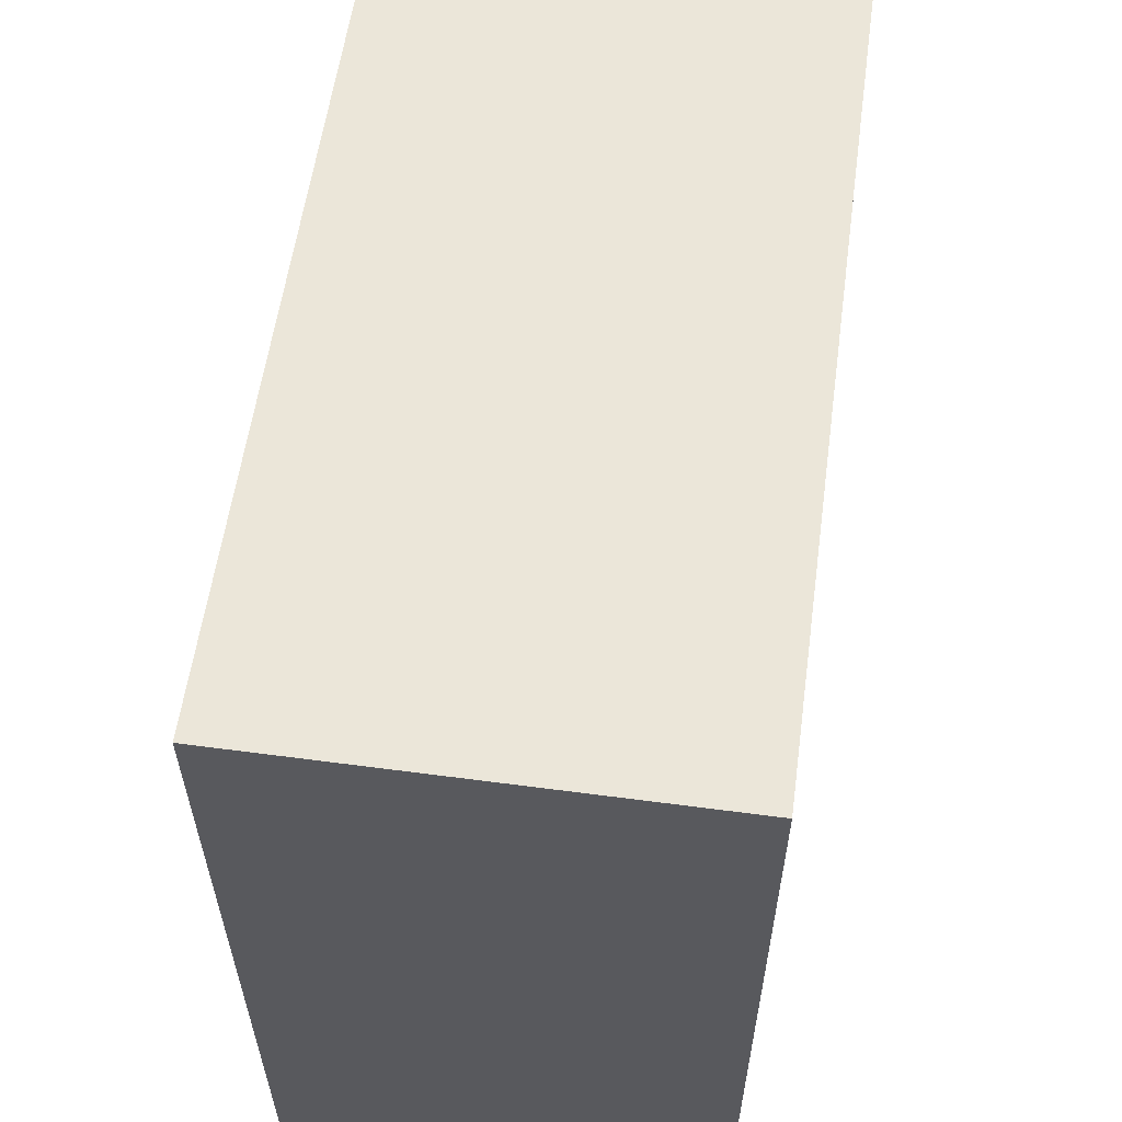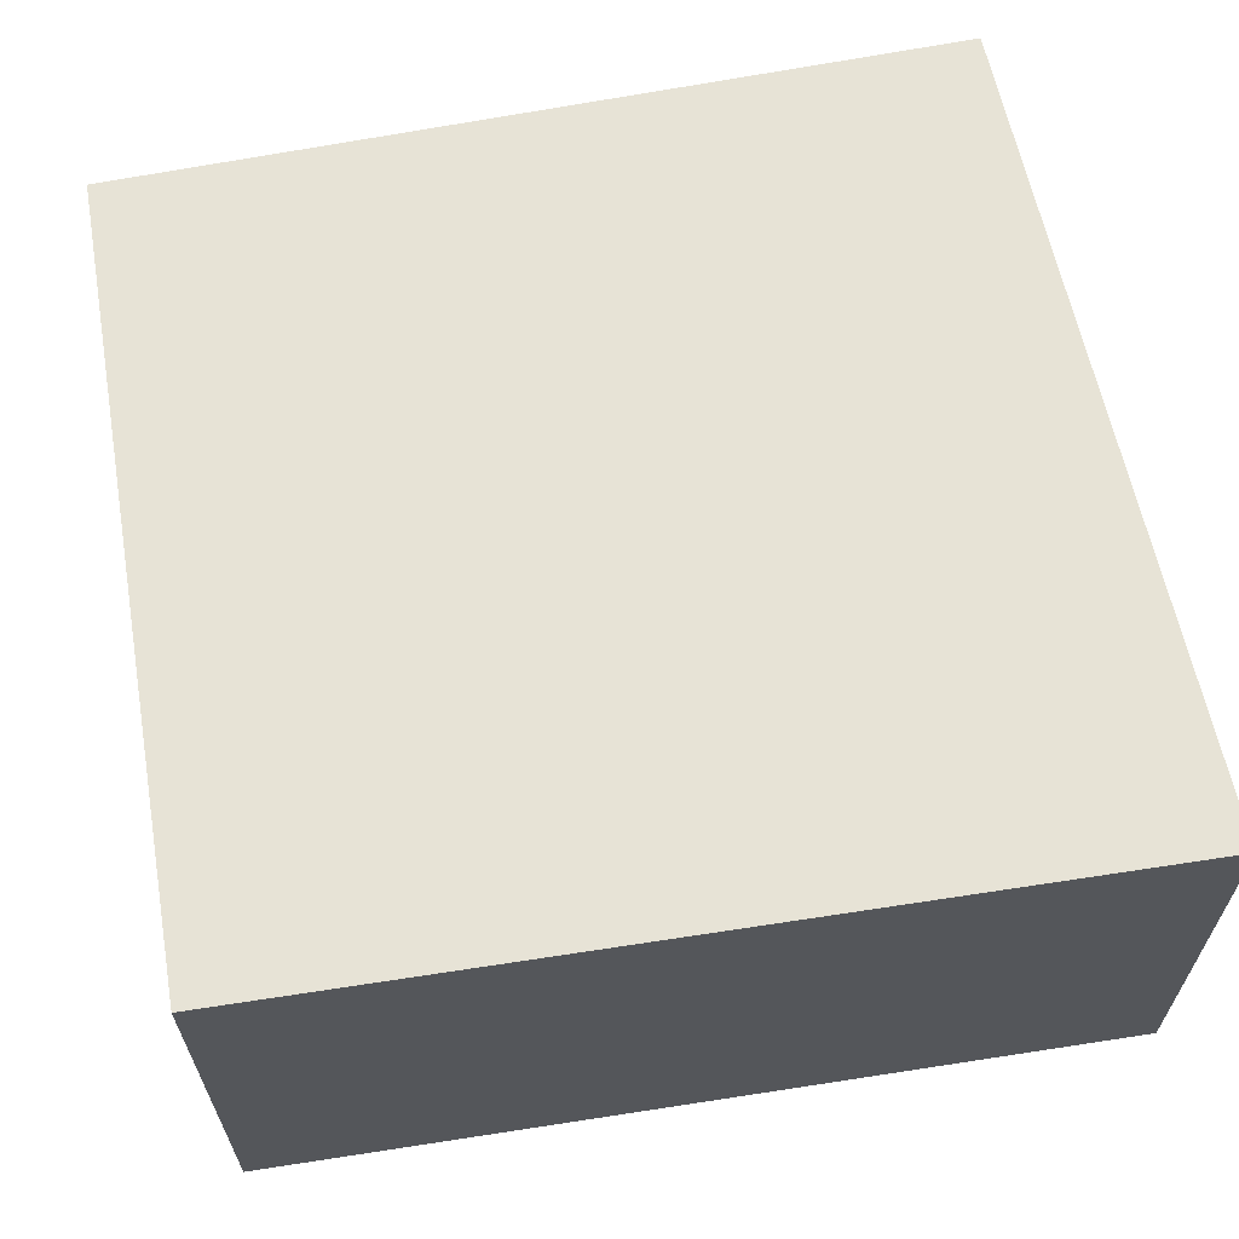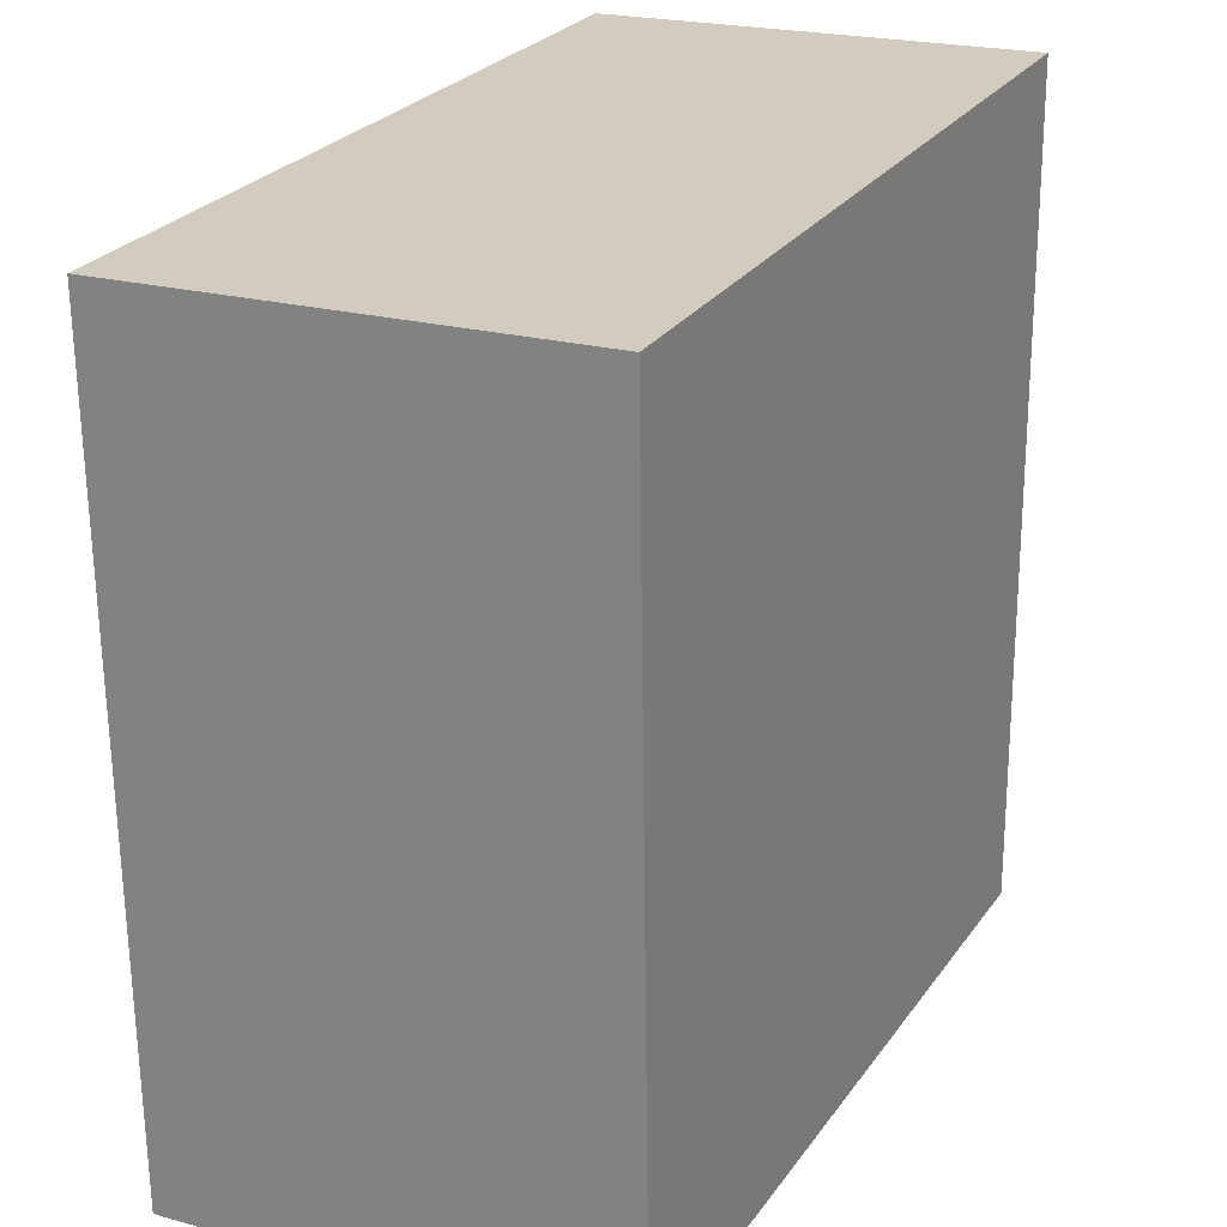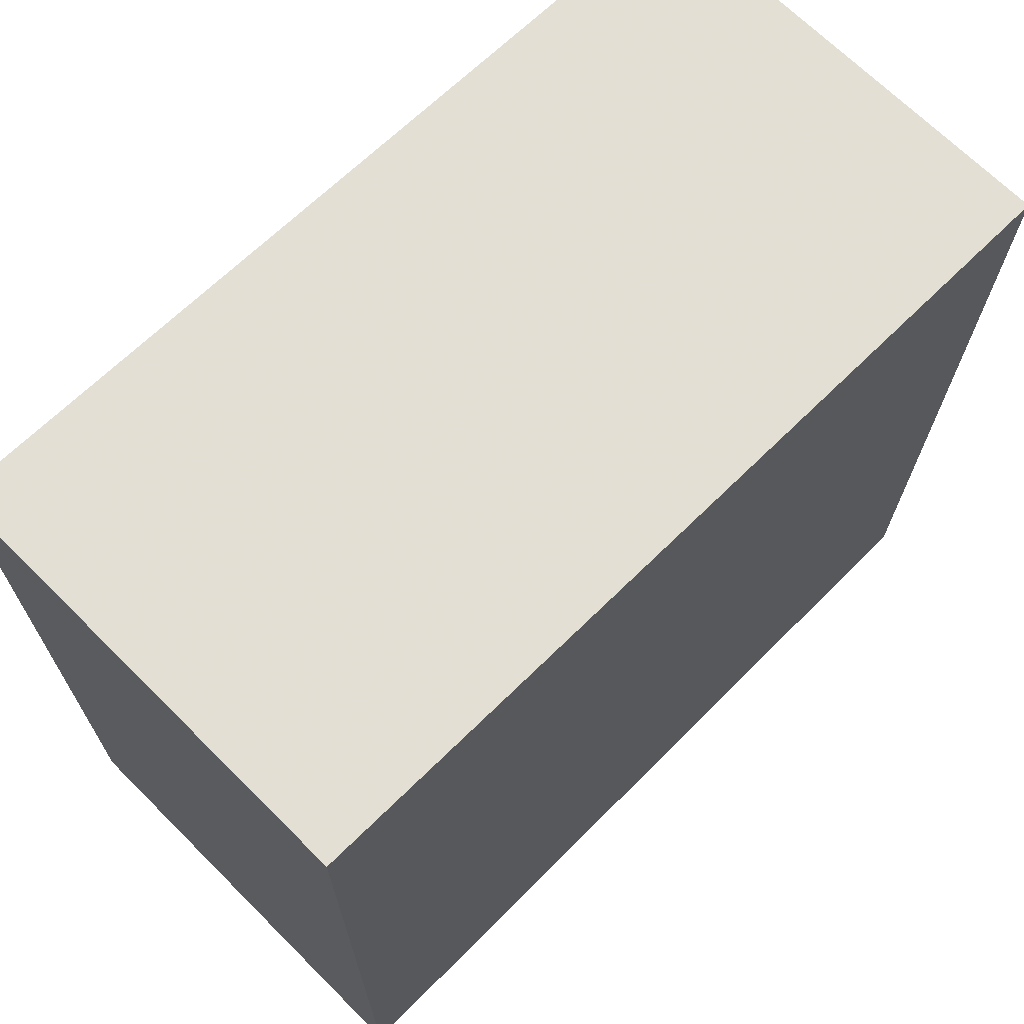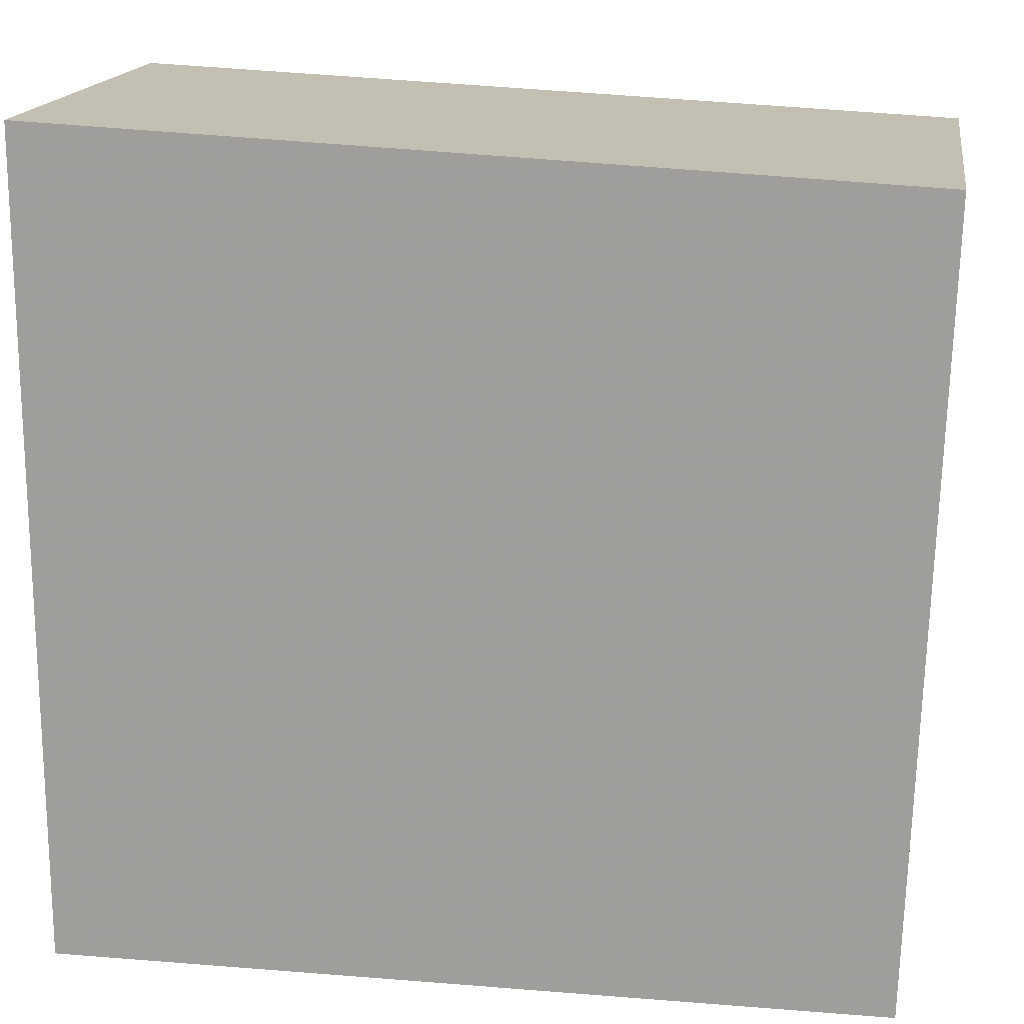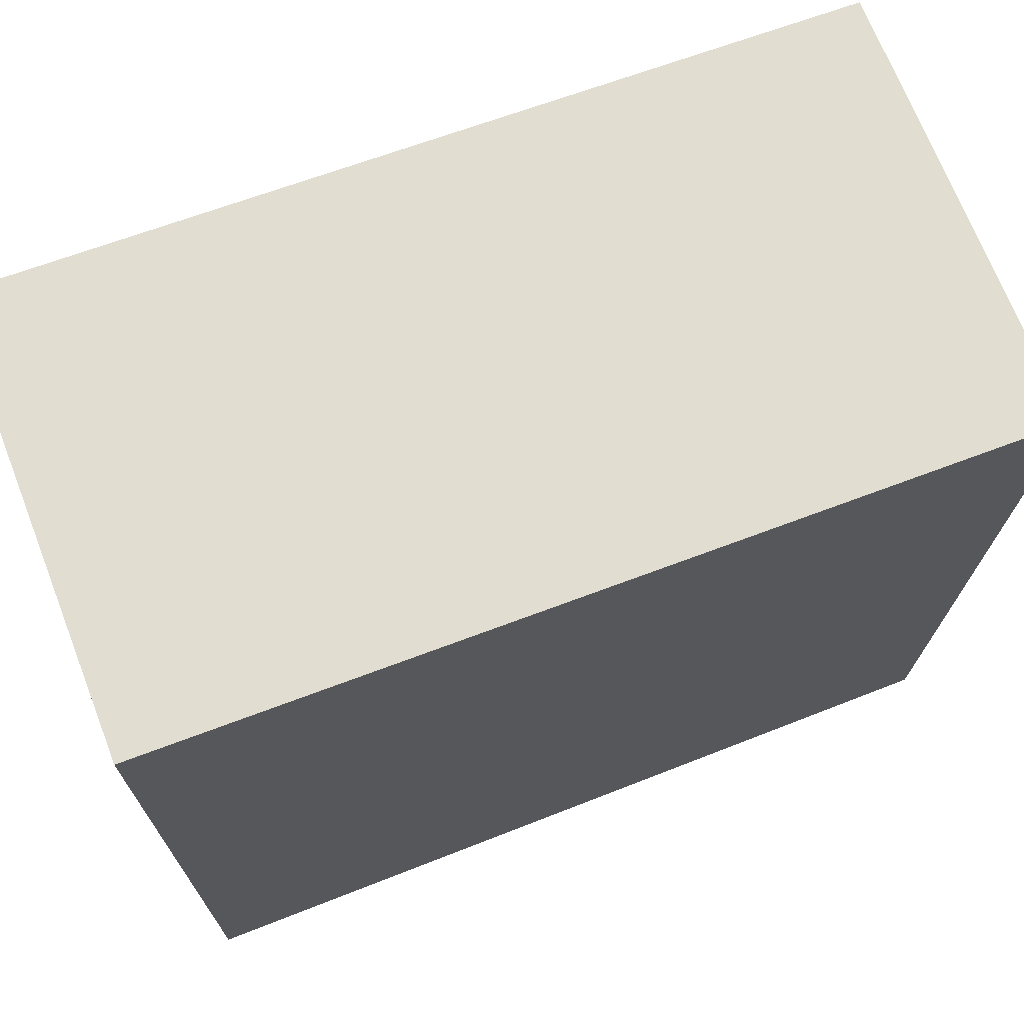
<metadata>
{"format":"obj","ext":"obj","renderer":"f3d","projection":"perspective","resolution":1024,"background":"white","views":[{"elev":59.6,"azim":-82.3,"up":"+Y"},{"elev":62.7,"azim":168.4,"up":"+Z"},{"elev":22.0,"azim":115.4,"up":"+Y"},{"elev":68.8,"azim":-45.1,"up":"+Y"},{"elev":17.1,"azim":9.1,"up":"+Y"},{"elev":70.5,"azim":-21.3,"up":"+Y"}]}
</metadata>
<code>
o Cube.001
v -9.313 9.313 -1e-06
v 9.313 -9.313 1e-06
v -9.313 -9.313 -1e-06
v 9.844 8.406 0
v -9.313 9.313 -9.92
v 9.313 -9.313 -9.92
v -9.313 -9.313 -9.92
v 9.844 8.406 -9.92
f 3 4 2
f 8 7 6
f 1 8 4
f 2 7 3
f 4 6 2
f 3 5 1
f 3 1 4
f 8 5 7
f 1 5 8
f 2 6 7
f 4 8 6
f 3 7 5

</code>
